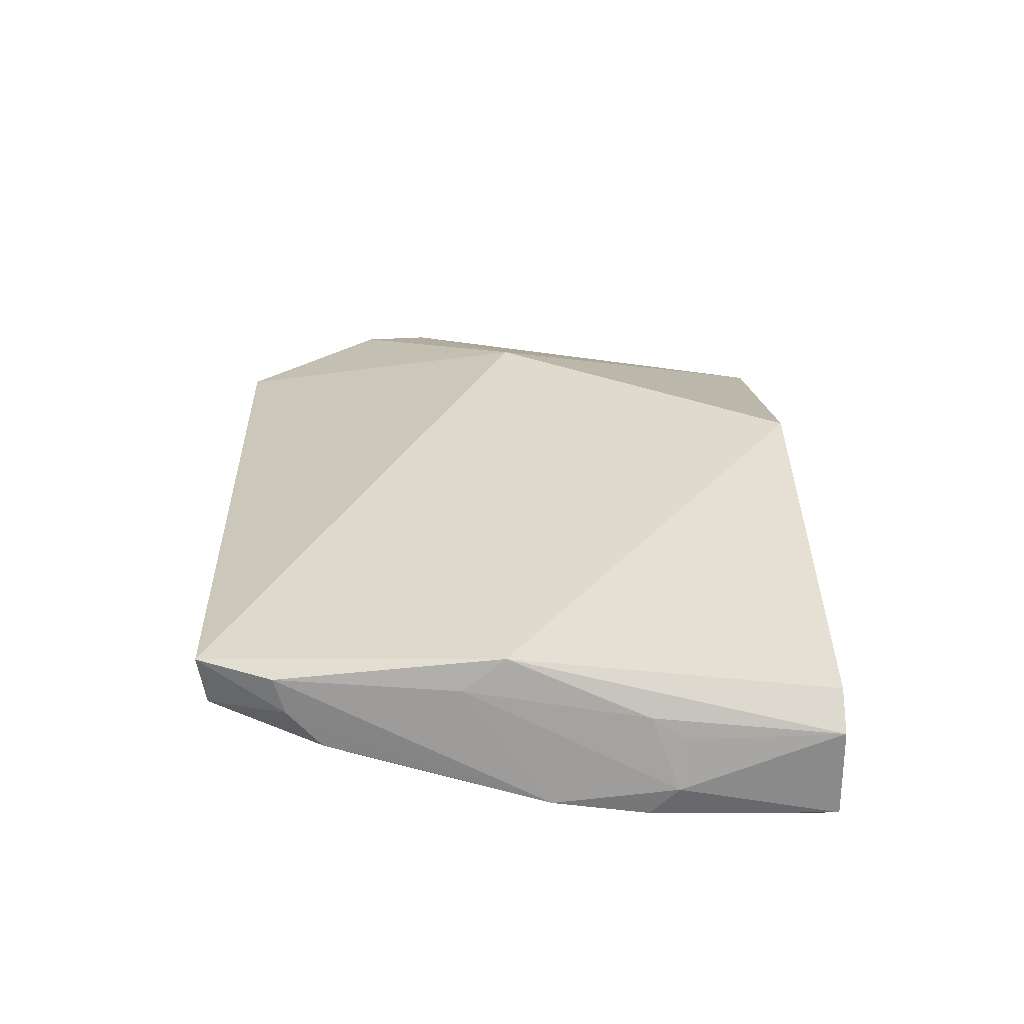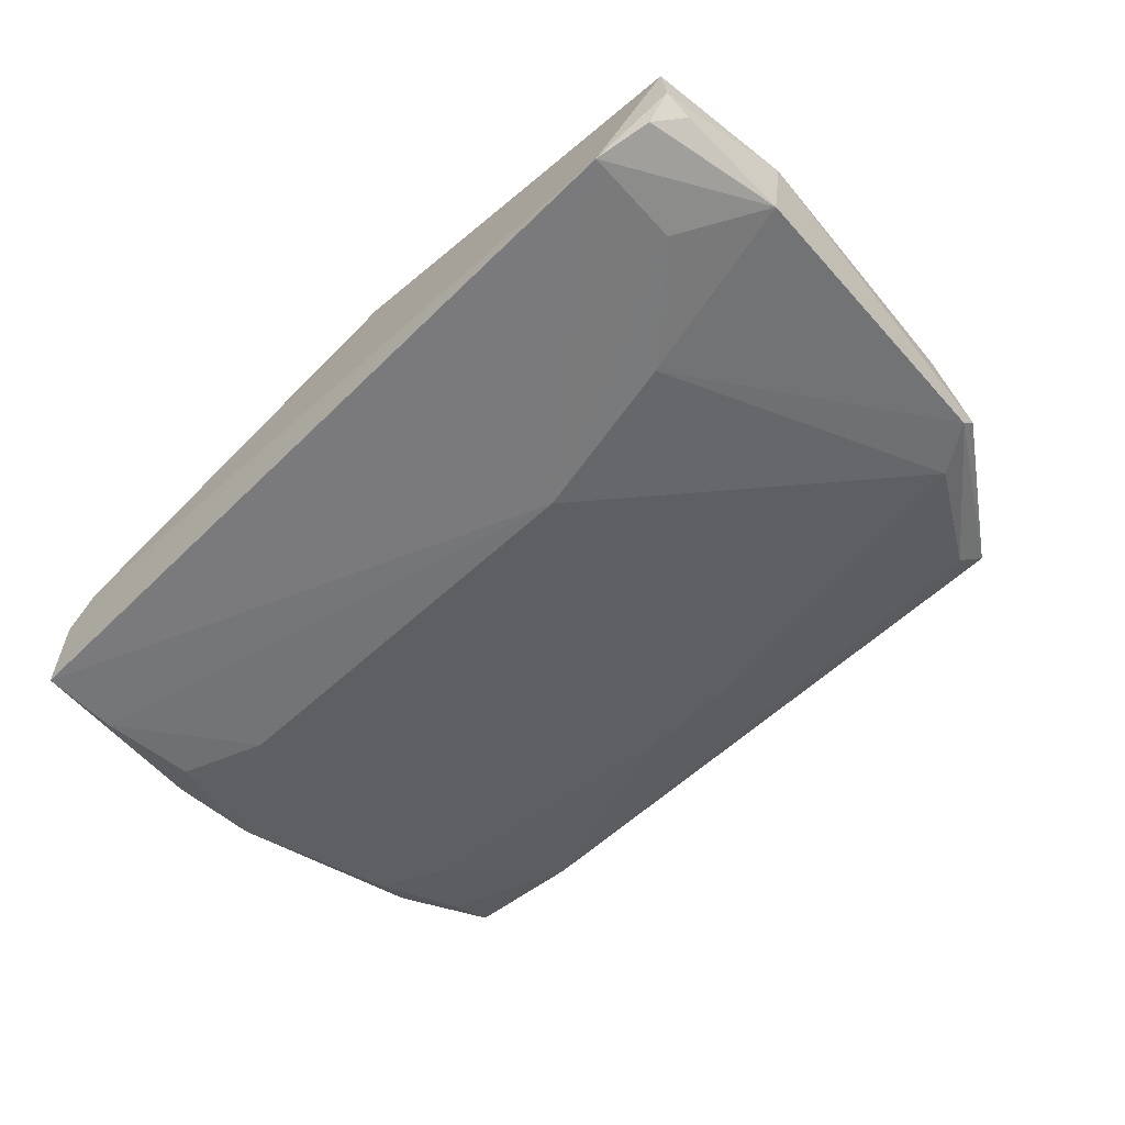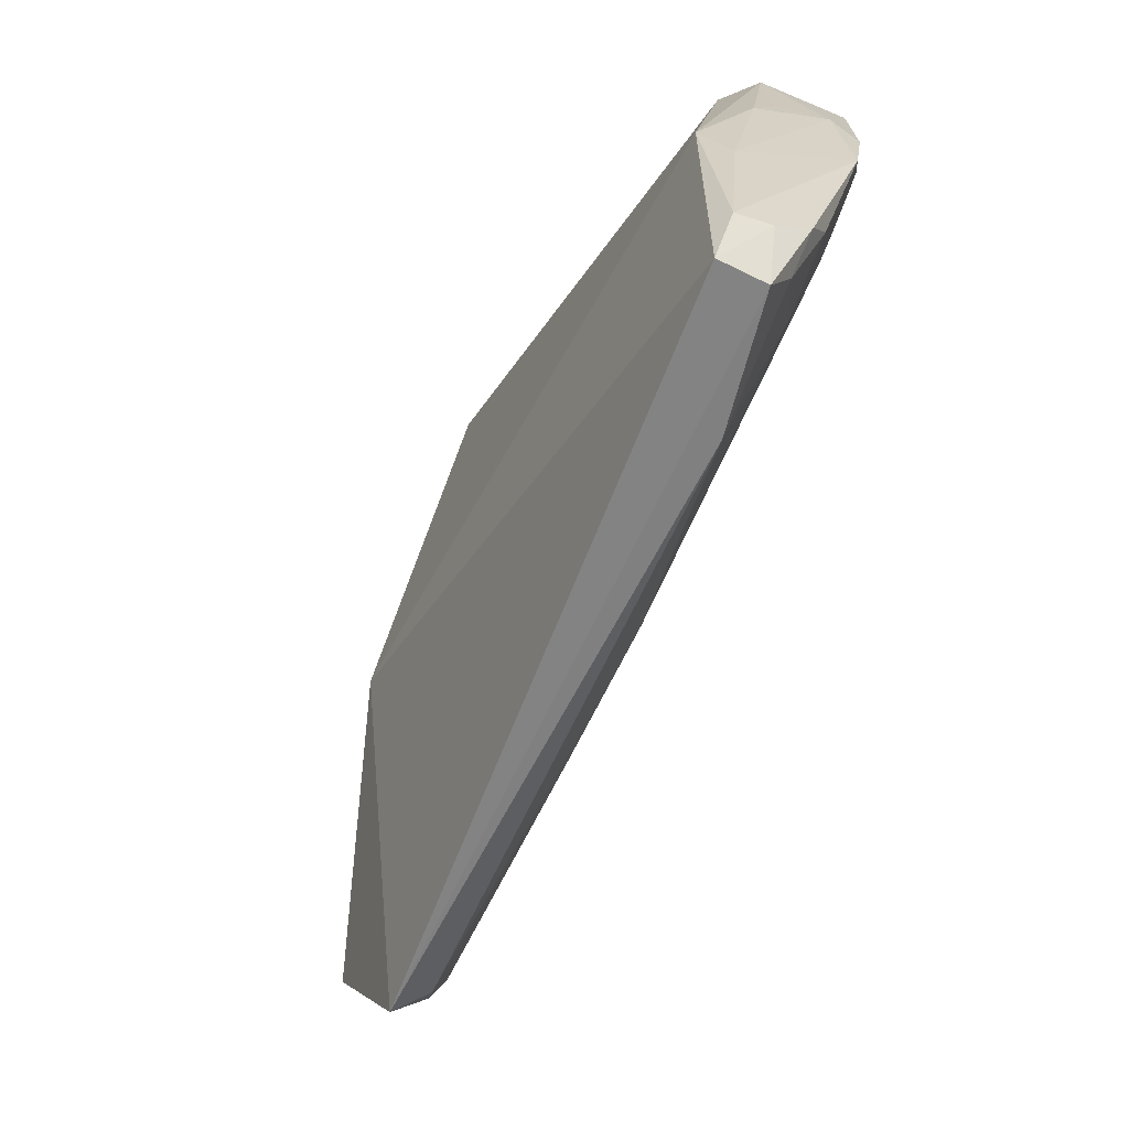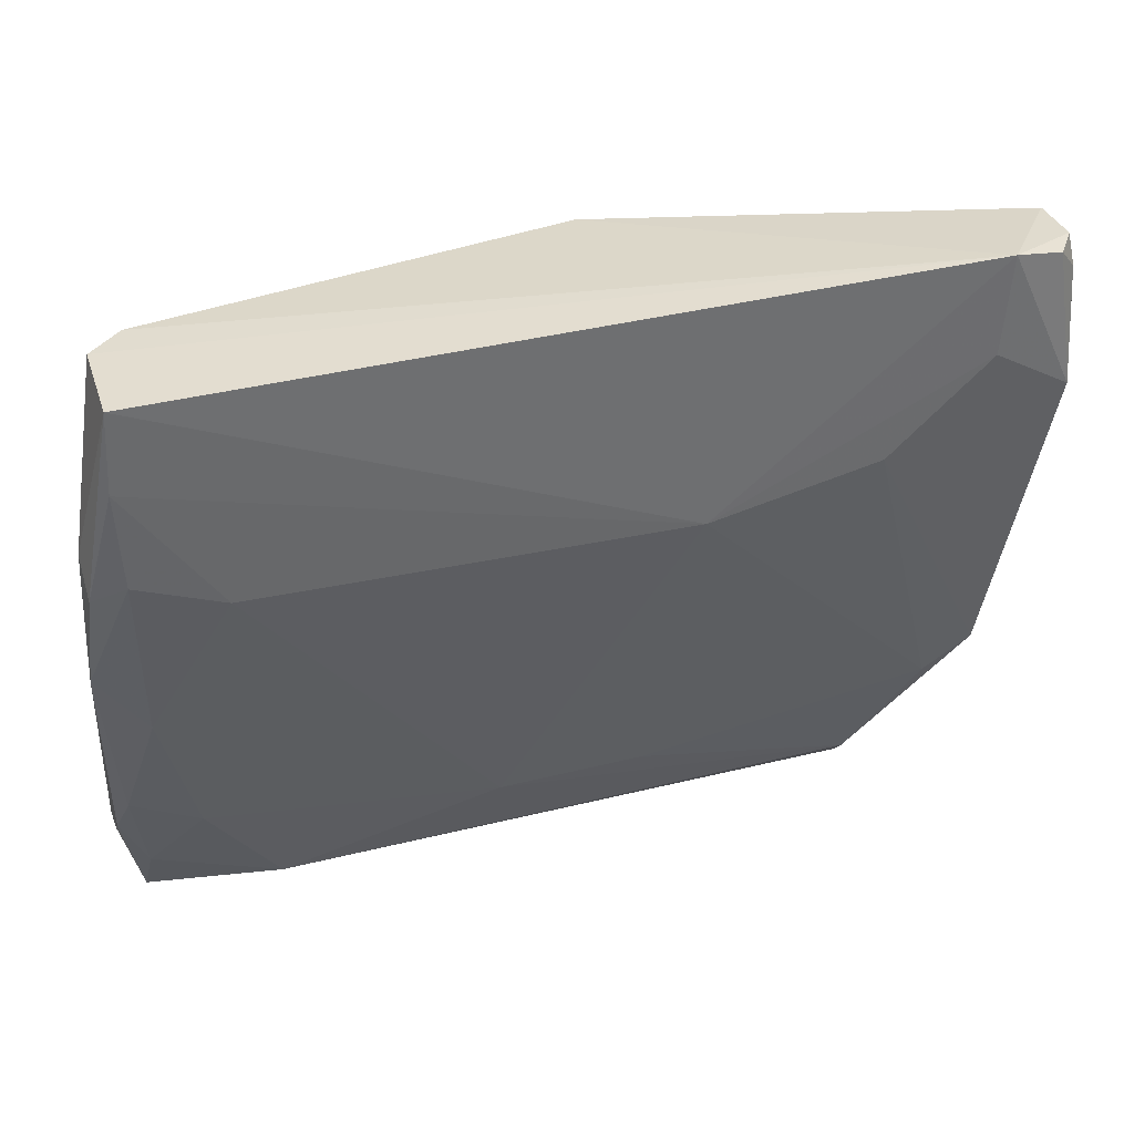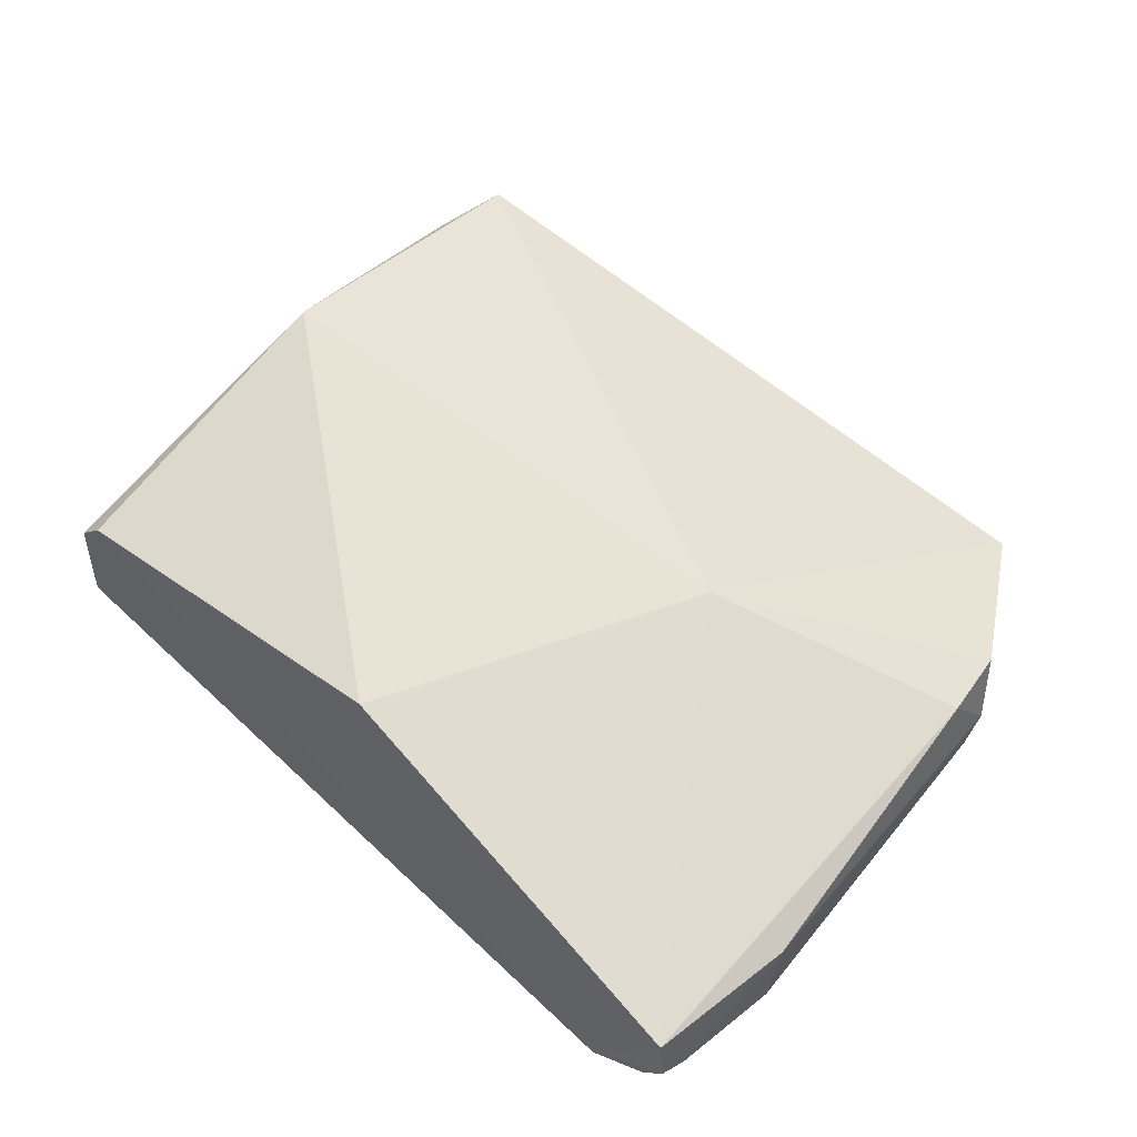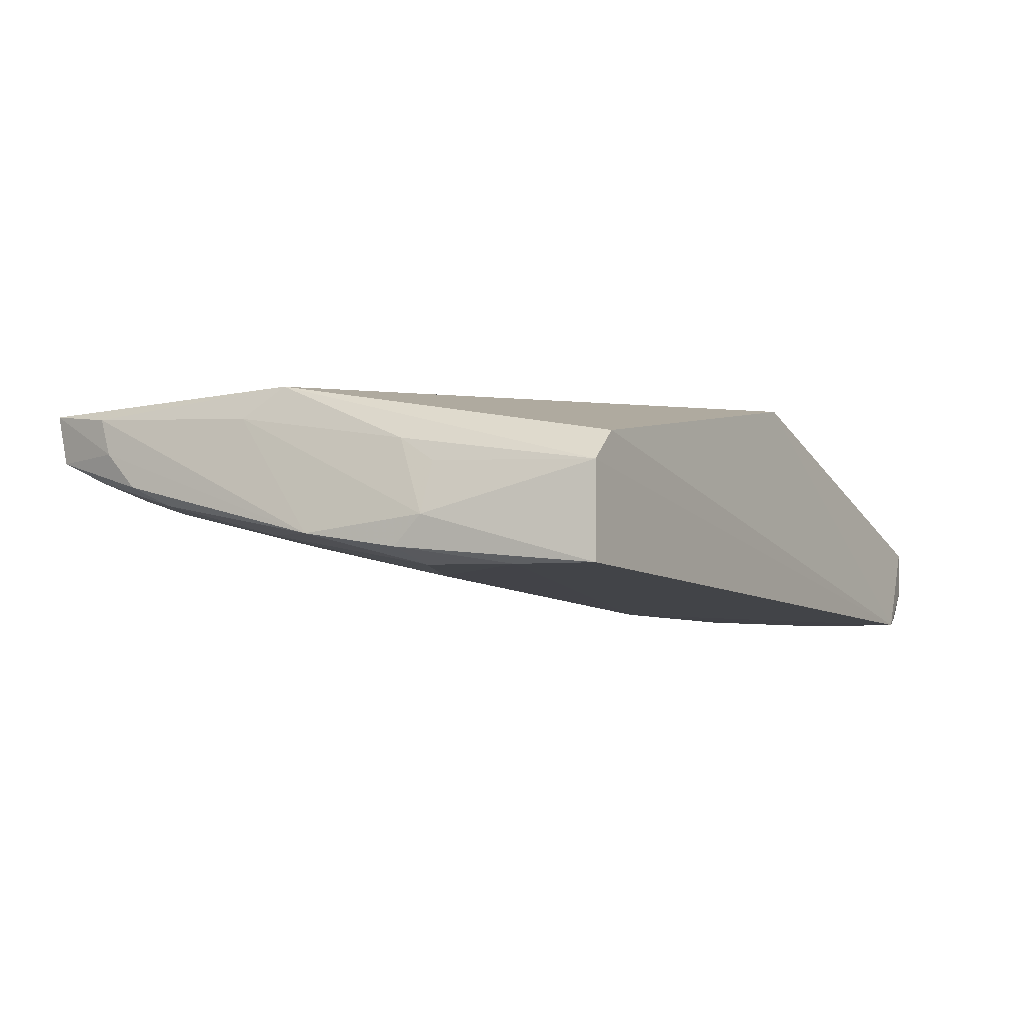
<metadata>
{"format":"obj","ext":"obj","renderer":"f3d","projection":"perspective","resolution":1024,"background":"white","views":[{"elev":27.5,"azim":89.6,"up":"+Z"},{"elev":-58.3,"azim":-135.0,"up":"+Z"},{"elev":-62.0,"azim":66.1,"up":"+Y"},{"elev":35.6,"azim":161.8,"up":"+Y"},{"elev":50.0,"azim":-134.2,"up":"+Z"},{"elev":-8.3,"azim":119.7,"up":"+Z"}]}
</metadata>
<code>
v 0.05285 -0.07178 0.0256
v 0.05242 -0.1082 0.02542
v 0.05104 -0.03067 0.002031
v -0.04663 -0.03013 0.002421
v -0.02434 -0.07156 0.03204
v 0.009106 -0.09829 0.01263
v 0.05571 -0.06635 0.007049
v -0.005657 -0.03217 0.02872
v -0.03905 -0.1114 0.02083
v 0.05444 -0.0991 0.02384
v 0.05087 -0.03068 0.01354
v 0.05125 -0.101 0.01622
v -0.01218 -0.05762 0.002515
v -0.05571 -0.03158 0.01406
v 0.05407 -0.07703 0.02195
v 0.05493 -0.05092 0.008349
v 0.04675 -0.03075 0.01743
v 0.04495 -0.09331 0.01257
v 0.03567 -0.1074 0.01653
v 0.0546 -0.09359 0.01475
v 0.04053 -0.05659 0.002992
v -0.05225 -0.08927 0.01196
v -0.05239 -0.08538 0.02299
v 0.0548 -0.05452 0.004843
v 0.0535 -0.05455 0.01767
v -0.03798 -0.107 0.01652
v 0.05182 -0.1073 0.01926
v 0.05447 -0.09778 0.0193
v 0.05325 -0.08872 0.0122
v 0.05156 -0.04051 0.002371
v -0.05635 -0.04915 0.004713
v -0.04602 -0.09319 0.01209
v -0.05073 -0.09379 0.02333
v 0.05087 -0.05251 0.00305
v 0.05355 -0.05018 0.01464
v 0.0498 -0.07492 0.008024
v -0.03327 -0.05368 0.002813
v -0.05611 -0.03183 0.008187
v -0.05735 -0.04978 0.01498
v -0.009077 -0.09838 0.01285
v -0.05233 -0.09172 0.01526
v -0.04582 -0.04245 0.002708
v -0.05327 -0.03181 0.004305
v -0.0562 -0.03518 0.006602
f 5 2 1
f 8 5 1
f 9 2 5
f 10 1 2
f 11 3 4
f 13 4 3
f 14 8 4
f 14 5 8
f 15 10 7
f 15 1 10
f 16 3 11
f 16 15 7
f 17 8 1
f 17 1 11
f 17 11 4
f 17 4 8
f 19 18 12
f 19 6 18
f 21 18 6
f 21 6 13
f 23 5 14
f 24 16 7
f 24 3 16
f 25 11 1
f 25 1 15
f 25 15 16
f 26 19 9
f 26 6 19
f 26 9 22
f 27 19 12
f 27 2 9
f 27 9 19
f 27 12 20
f 28 10 2
f 28 27 20
f 28 2 27
f 28 20 7
f 28 7 10
f 29 7 20
f 29 20 12
f 29 12 18
f 30 21 13
f 30 13 3
f 30 3 24
f 32 26 22
f 33 9 5
f 33 5 23
f 34 24 7
f 34 30 24
f 34 21 30
f 35 25 16
f 35 16 11
f 35 11 25
f 36 29 18
f 36 18 21
f 36 21 34
f 36 34 7
f 36 7 29
f 37 13 32
f 37 32 22
f 37 22 31
f 38 14 4
f 39 23 14
f 39 14 38
f 40 32 13
f 40 13 6
f 40 6 26
f 40 26 32
f 41 33 23
f 41 22 9
f 41 9 33
f 41 23 39
f 41 39 31
f 41 31 22
f 42 37 31
f 42 31 4
f 42 4 13
f 42 13 37
f 43 38 4
f 43 4 31
f 44 39 38
f 44 31 39
f 44 43 31
f 44 38 43

</code>
